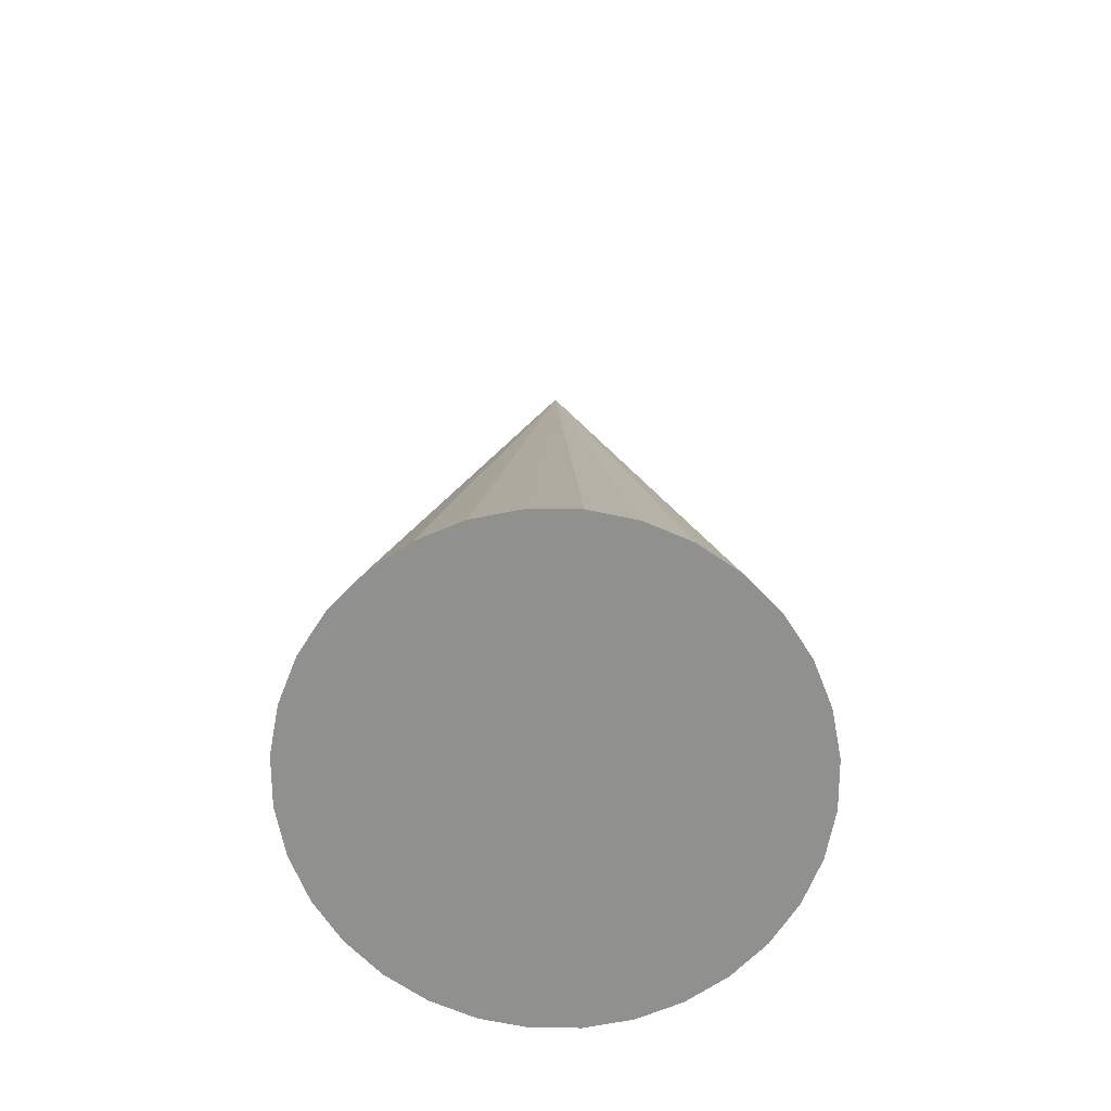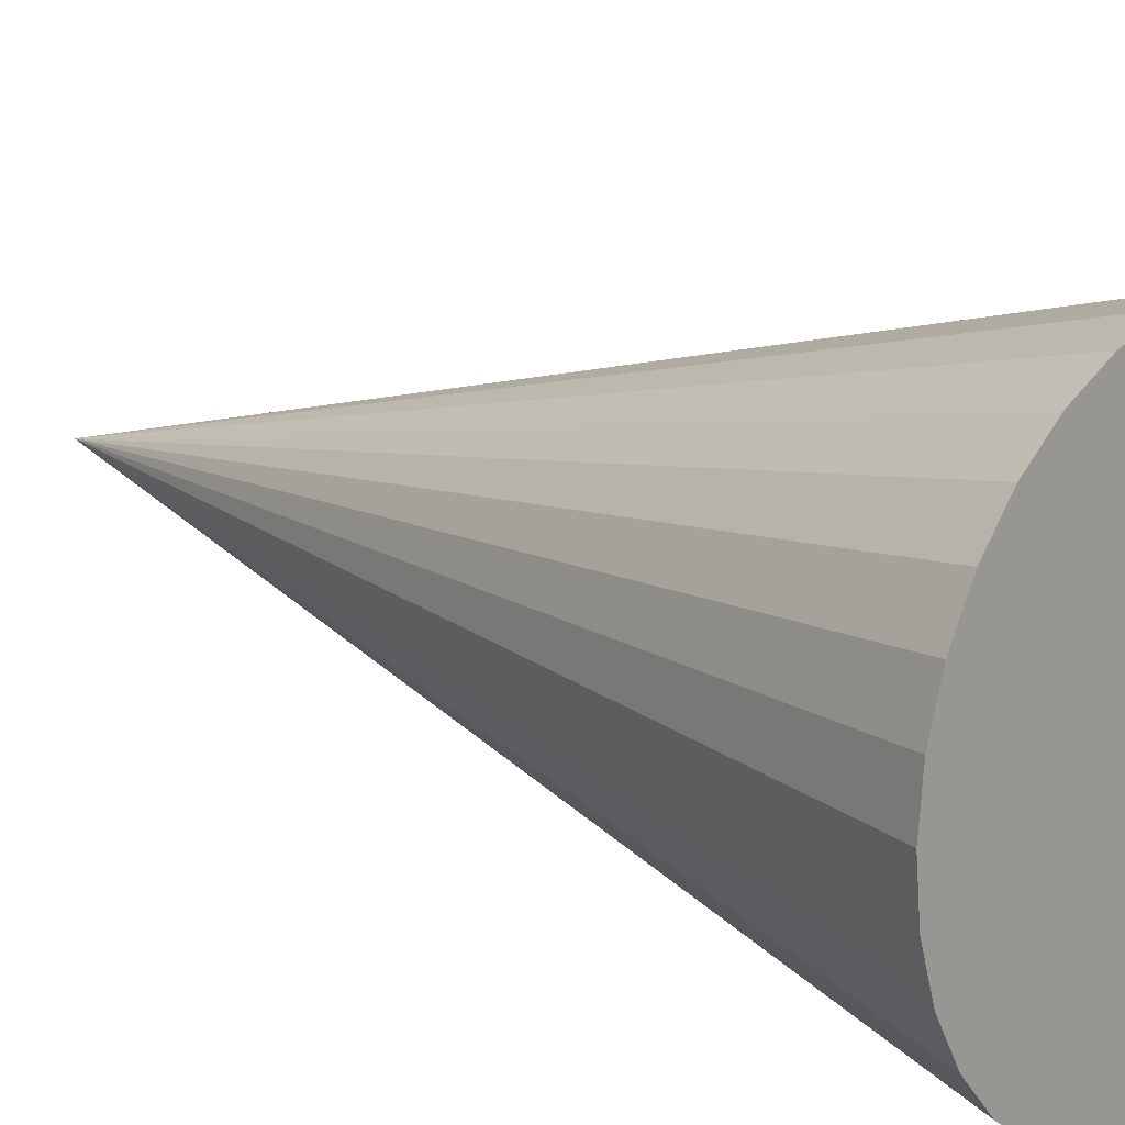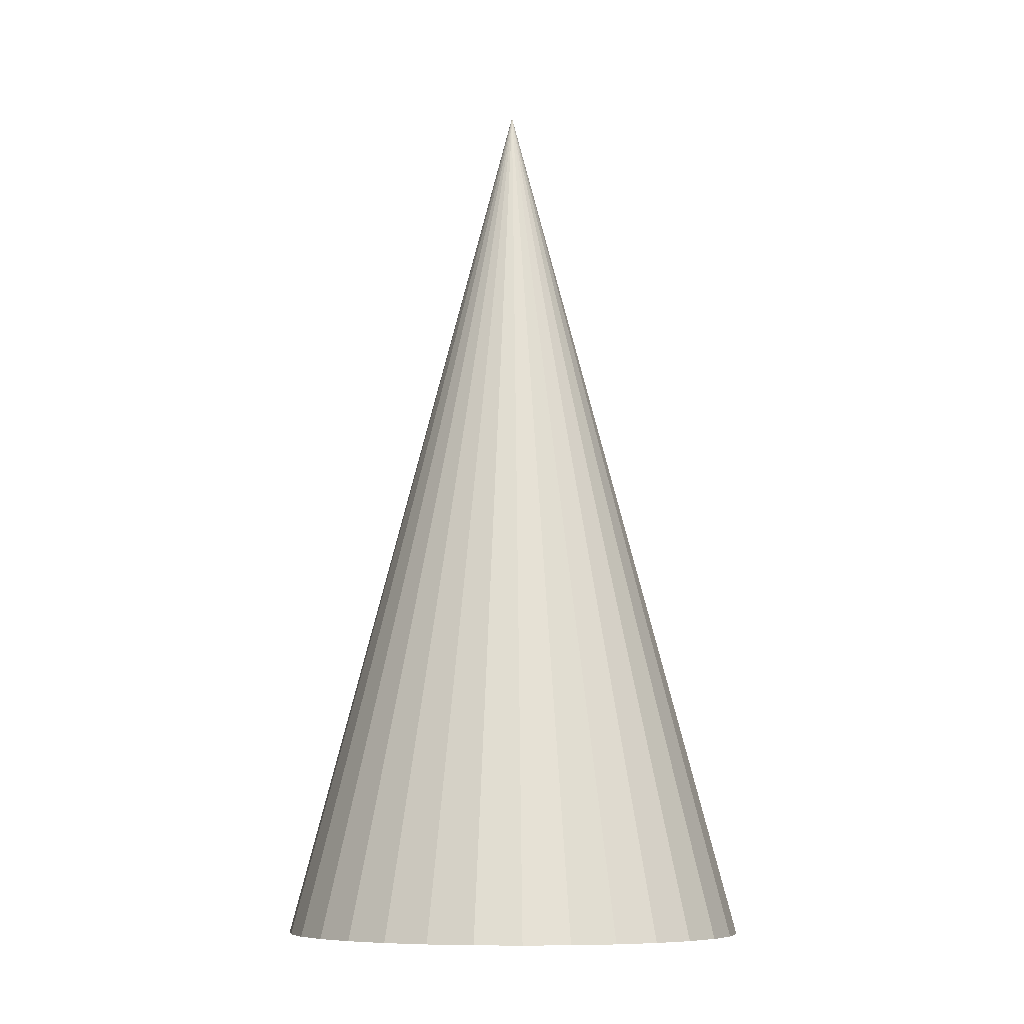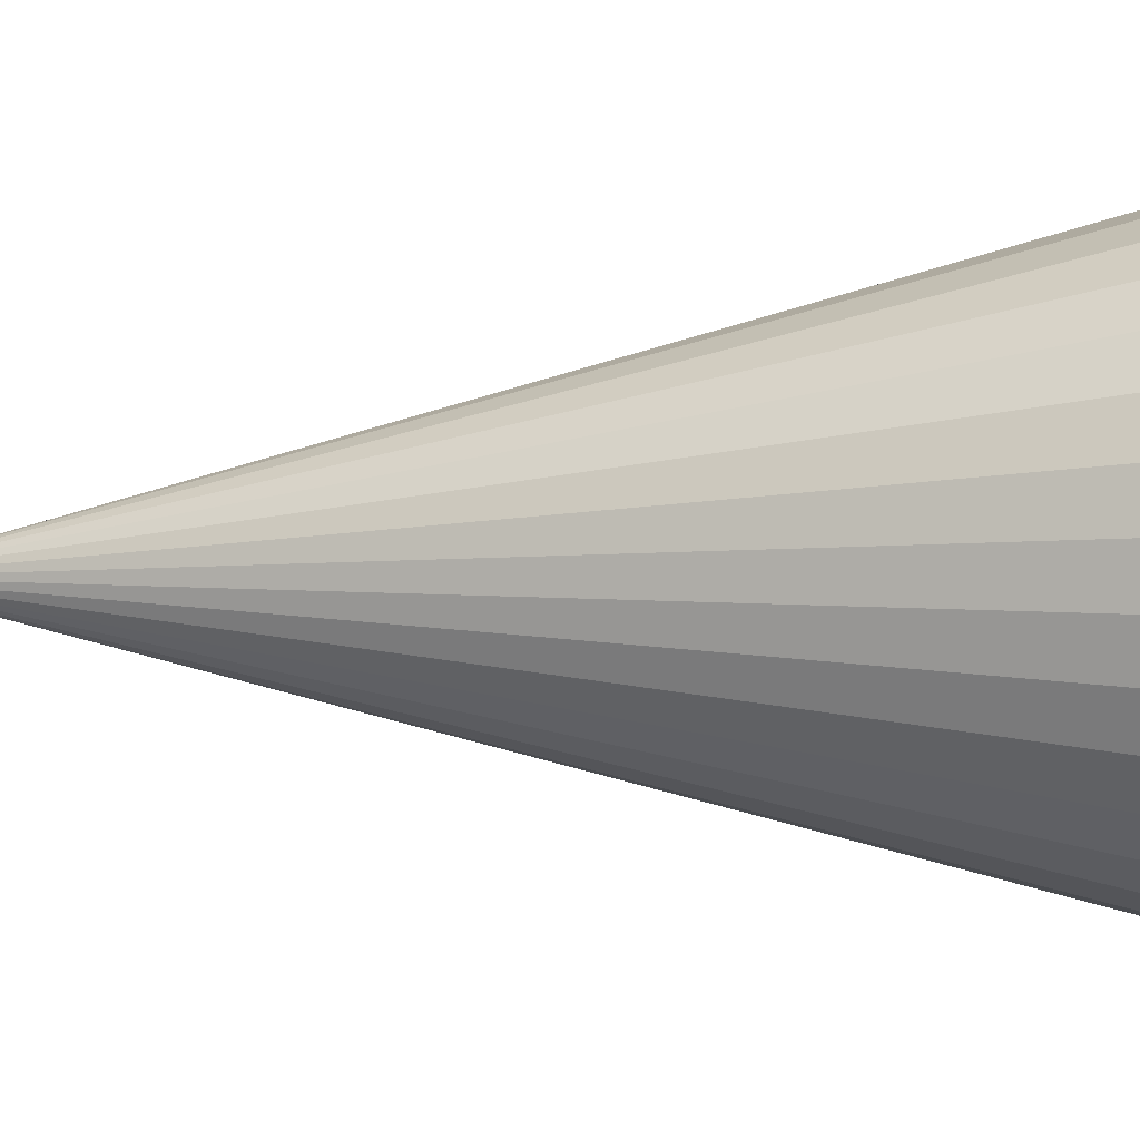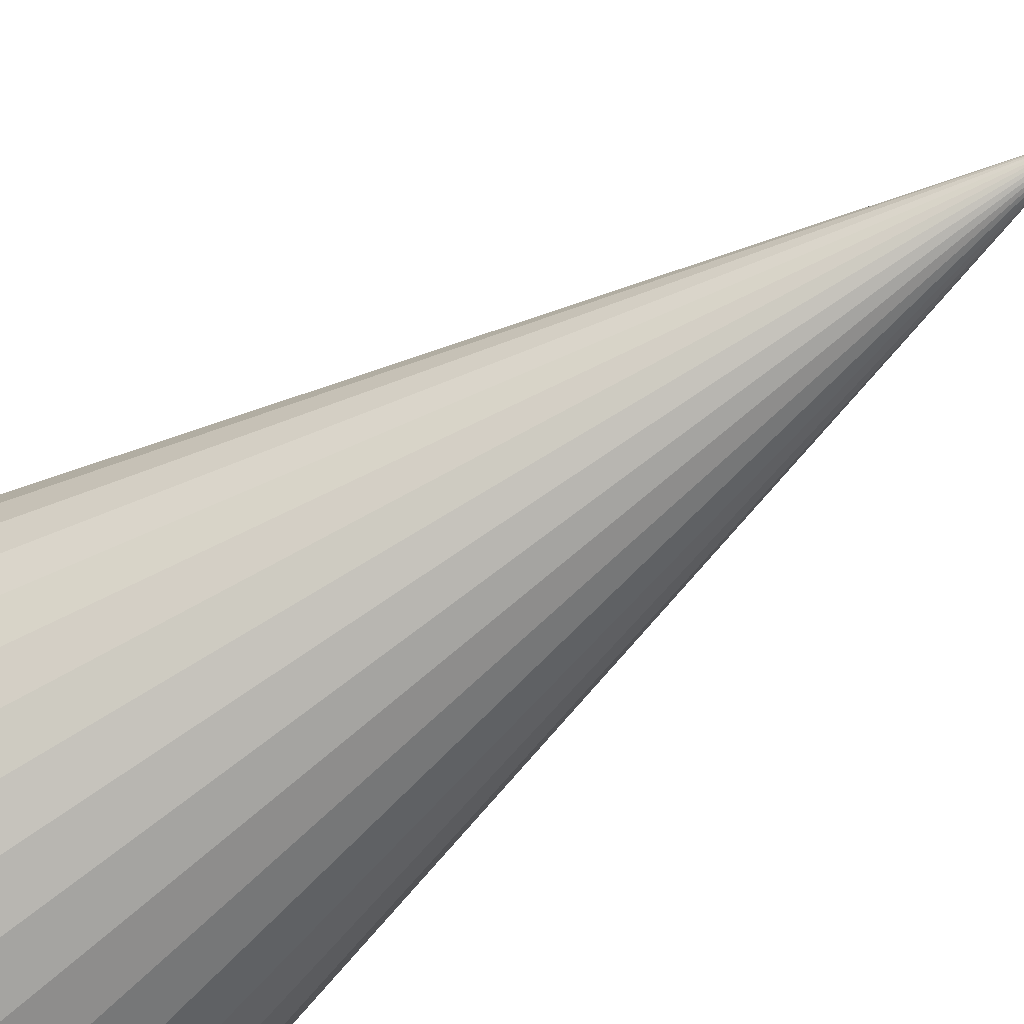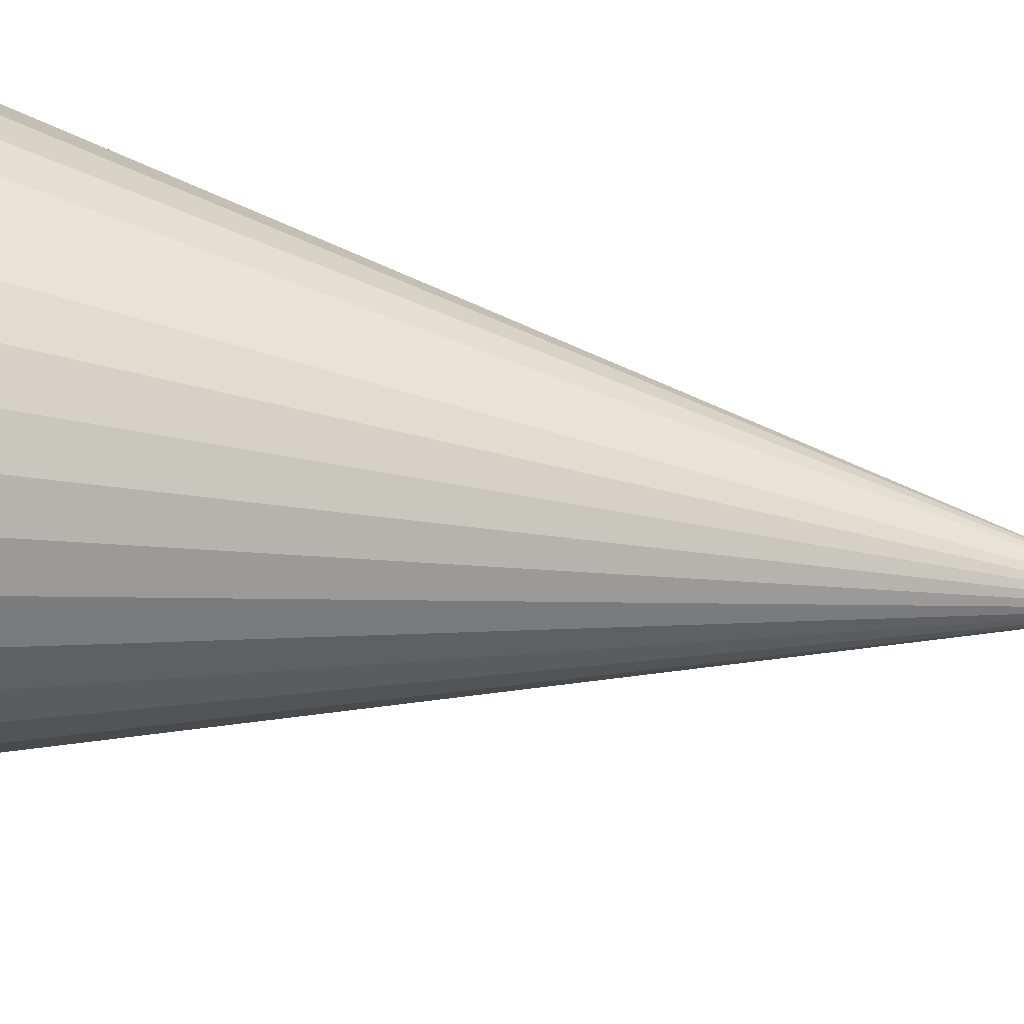
<metadata>
{"format":"obj","ext":"obj","renderer":"f3d","projection":"perspective","resolution":1024,"background":"white","views":[{"elev":-65.5,"azim":-84.5,"up":"+Y"},{"elev":16.2,"azim":-47.7,"up":"+Z"},{"elev":-8.9,"azim":66.2,"up":"+Y"},{"elev":-3.6,"azim":-80.8,"up":"+Z"},{"elev":-60.0,"azim":127.1,"up":"+Z"},{"elev":60.6,"azim":99.2,"up":"+Z"}]}
</metadata>
<code>
o Cone
v 6.452 0.6311 -3.817
v 6.607 0.6311 -3.803
v 6.756 0.6311 -3.76
v 6.894 0.6311 -3.69
v 7.014 0.6311 -3.596
v 7.113 0.6311 -3.482
v 7.187 0.6311 -3.351
v 7.232 0.6311 -3.209
v 7.247 0.6311 -3.062
v 6.452 3.545 -3.062
v 7.232 0.6311 -2.915
v 7.187 0.6311 -2.773
v 7.113 0.6311 -2.642
v 7.014 0.6311 -2.528
v 6.894 0.6311 -2.434
v 6.756 0.6311 -2.364
v 6.607 0.6311 -2.321
v 6.452 0.6311 -2.307
v 6.297 0.6311 -2.321
v 6.147 0.6311 -2.364
v 6.01 0.6311 -2.434
v 5.889 0.6311 -2.528
v 5.79 0.6311 -2.642
v 5.717 0.6311 -2.773
v 5.672 0.6311 -2.915
v 5.656 0.6311 -3.062
v 5.672 0.6311 -3.209
v 5.717 0.6311 -3.351
v 5.79 0.6311 -3.482
v 5.889 0.6311 -3.596
v 6.01 0.6311 -3.69
v 6.147 0.6311 -3.76
v 6.297 0.6311 -3.803
g Cone_Cone_Material
f 32 10 33
f 1 10 2
f 31 10 32
f 30 10 31
f 29 10 30
f 28 10 29
f 27 10 28
f 26 10 27
f 25 10 26
f 24 10 25
f 23 10 24
f 22 10 23
f 21 10 22
f 20 10 21
f 19 10 20
f 18 10 19
f 17 10 18
f 16 10 17
f 15 10 16
f 14 10 15
f 13 10 14
f 12 10 13
f 11 10 12
f 9 10 11
f 8 10 9
f 7 10 8
f 6 10 7
f 5 10 6
f 4 10 5
f 3 10 4
f 33 10 1
f 2 10 3
f 1 2 33
f 2 3 33
f 3 4 33
f 4 5 33
f 5 6 33
f 6 7 33
f 7 8 33
f 8 9 33
f 9 11 33
f 11 12 33
f 12 13 33
f 13 14 33
f 27 25 26
f 27 24 25
f 28 24 27
f 29 24 28
f 29 23 24
f 29 22 23
f 30 22 29
f 30 21 22
f 31 21 30
f 32 21 31
f 32 20 21
f 32 19 20
f 33 19 32
f 33 18 19
f 33 17 18
f 33 16 17
f 14 15 33
f 15 16 33

</code>
